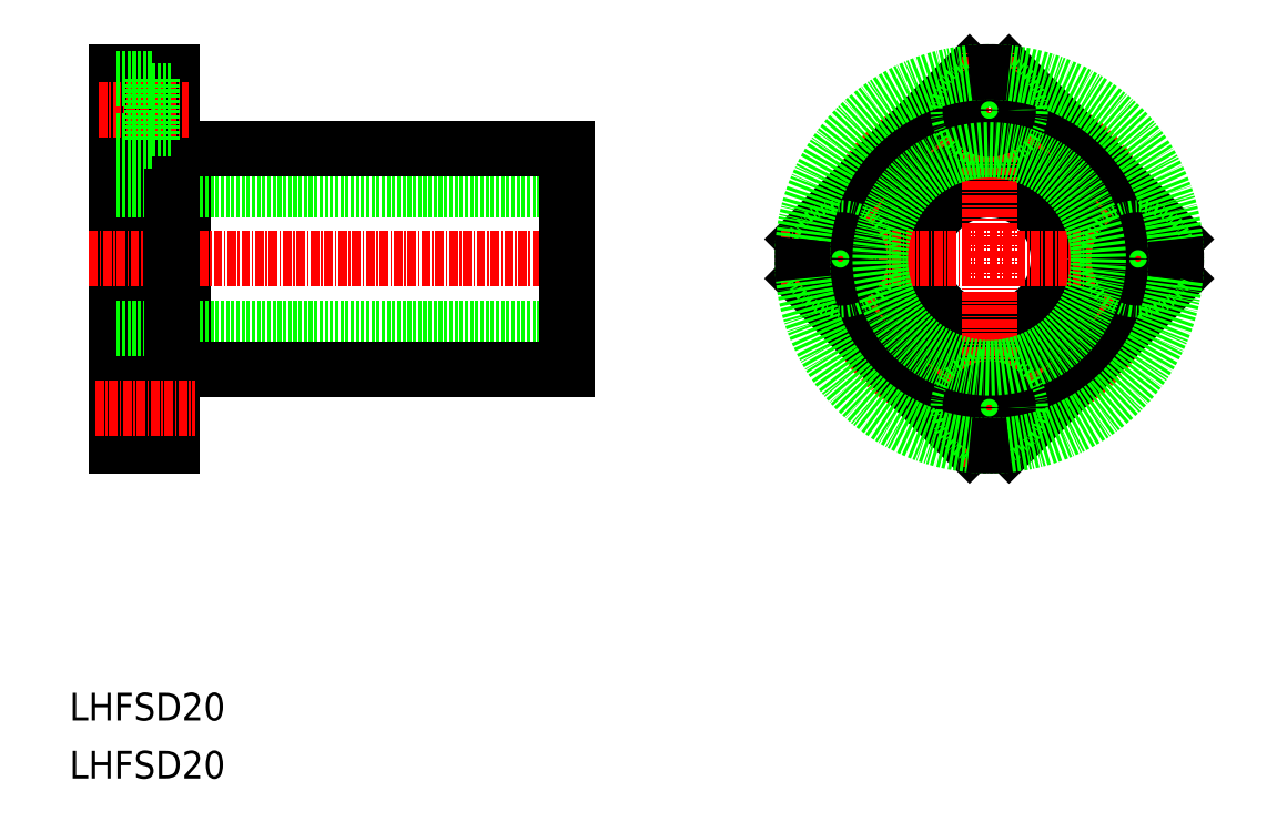
<metadata>
{"format":"dxf","ext":"dxf","renderer":"ezdxf+matplotlib","layout":"modelspace","background":"white","min_lineweight":24,"dpi":150}
</metadata>
<code>
0
SECTION
2
ENTITIES
0
TEXT
8
0
10
245.5
20
103.8
30
0
40
4
1
LHFSD20
0
TEXT
8
0
10
245.5
20
112.2
30
0
40
4
1
LHFSD20
0
CIRCLE
8
0
10
378.4
20
178.9
30
0
40
10
0
CIRCLE
8
0
10
378.4
20
178.9
30
0
40
16
0
CIRCLE
8
CENTER
10
378.4
20
178.9
30
0
40
21.5
0
LINE
8
0
10
375.5
20
205.7
30
0
11
351.5
21
181.7
31
0
0
LINE
8
0
10
375.5
20
152
30
0
11
351.5
21
176
31
0
0
LINE
8
CENTER
10
348.4
20
178.9
30
0
11
408.4
21
178.9
31
0
0
CIRCLE
8
0
10
356.9
20
178.9
30
0
40
4.5
0
CIRCLE
8
0
10
356.9
20
178.9
30
0
40
2.75
0
LINE
8
0
10
405.2
20
181.7
30
0
11
381.2
21
205.7
31
0
0
LINE
8
CENTER
10
378.4
20
148.9
30
0
11
378.4
21
208.9
31
0
0
LINE
8
0
10
405.2
20
176
30
0
11
381.2
21
152
31
0
0
CIRCLE
8
0
10
378.4
20
157.4
30
0
40
4.5
0
CIRCLE
8
0
10
378.4
20
157.4
30
0
40
2.75
0
CIRCLE
8
0
10
399.9
20
178.9
30
0
40
4.5
0
CIRCLE
8
0
10
399.9
20
178.9
30
0
40
2.75
0
CIRCLE
8
0
10
378.4
20
200.4
30
0
40
4.5
0
CIRCLE
8
0
10
378.4
20
200.4
30
0
40
2.75
0
CIRCLE
8
0
10
378.4
20
178.9
30
0
40
27
0
ARC
8
0
10
378.4
20
178.9
30
0
40
27
50
353.9
51
6.058
0
ARC
8
0
10
378.4
20
178.9
30
0
40
27
50
83.94
51
96.06
0
ARC
8
0
10
378.4
20
178.9
30
0
40
27
50
173.9
51
186.1
0
ARC
8
0
10
378.4
20
178.9
30
0
40
27
50
263.9
51
276.1
0
CIRCLE
8
0
10
378.4
20
178.9
30
0
40
15.75
0
LINE
8
0
10
262
20
163.1
30
0
11
260.4
21
163.1
31
0
0
LINE
8
0
10
262
20
194.6
30
0
11
260.4
21
194.6
31
0
0
LINE
8
0
10
262
20
194.9
30
0
11
262
21
162.9
31
0
0
LINE
8
0
10
257.5
20
152.9
30
0
11
257.5
21
161.9
31
0
0
LINE
8
0
10
252.4
20
161.9
30
0
11
257.5
21
161.9
31
0
0
LINE
8
0
10
252.4
20
152.9
30
0
11
257.5
21
152.9
31
0
0
LINE
8
0
10
257.5
20
160.1
30
0
11
260.4
21
160.1
31
0
0
LINE
8
0
10
257.5
20
154.6
30
0
11
260.4
21
154.6
31
0
0
LINE
8
0
10
252.4
20
205.9
30
0
11
252.4
21
151.9
31
0
0
LINE
8
CENTER
10
248.4
20
178.9
30
0
11
320.8
21
178.9
31
0
0
LINE
8
0
10
252.4
20
188.9
30
0
11
317.4
21
188.9
31
0
0
LINE
8
0
10
252.4
20
168.9
30
0
11
317.4
21
168.9
31
0
0
LINE
8
0
10
262
20
194.9
30
0
11
317.4
21
194.9
31
0
0
LINE
8
0
10
262
20
162.9
30
0
11
317.4
21
162.9
31
0
0
LINE
8
0
10
317.4
20
194.9
30
0
11
317.4
21
162.9
31
0
0
LINE
8
0
10
252.4
20
205.9
30
0
11
260.4
21
205.9
31
0
0
LINE
8
0
10
252.4
20
151.9
30
0
11
260.4
21
151.9
31
0
0
LINE
8
0
10
260.4
20
205.9
30
0
11
260.4
21
151.9
31
0
0
LINE
8
CENTER
10
249.8
20
200.4
30
0
11
262.8
21
200.4
31
0
0
LINE
8
CENTER
10
249.3
20
157.4
30
0
11
263.8
21
157.4
31
0
0
LINE
8
0
10
257.5
20
203.1
30
0
11
260.4
21
203.1
31
0
0
LINE
8
0
10
257.5
20
197.6
30
0
11
260.4
21
197.6
31
0
0
LINE
8
0
10
252.4
20
204.9
30
0
11
257.5
21
204.9
31
0
0
LINE
8
0
10
252.4
20
195.9
30
0
11
257.5
21
195.9
31
0
0
LINE
8
0
10
257.5
20
204.9
30
0
11
257.5
21
195.9
31
0
0
ENDSEC
0
EOF

</code>
